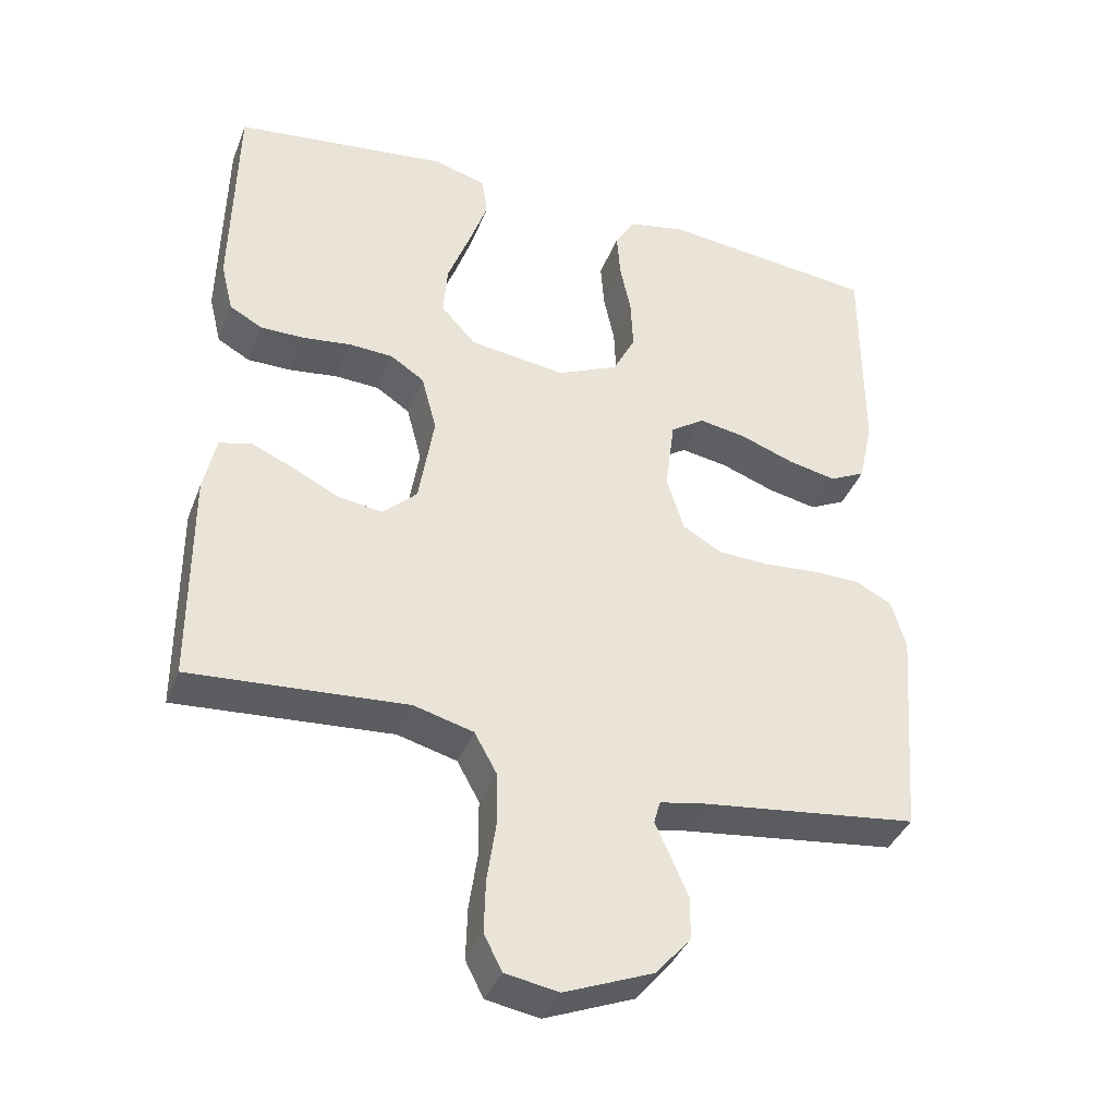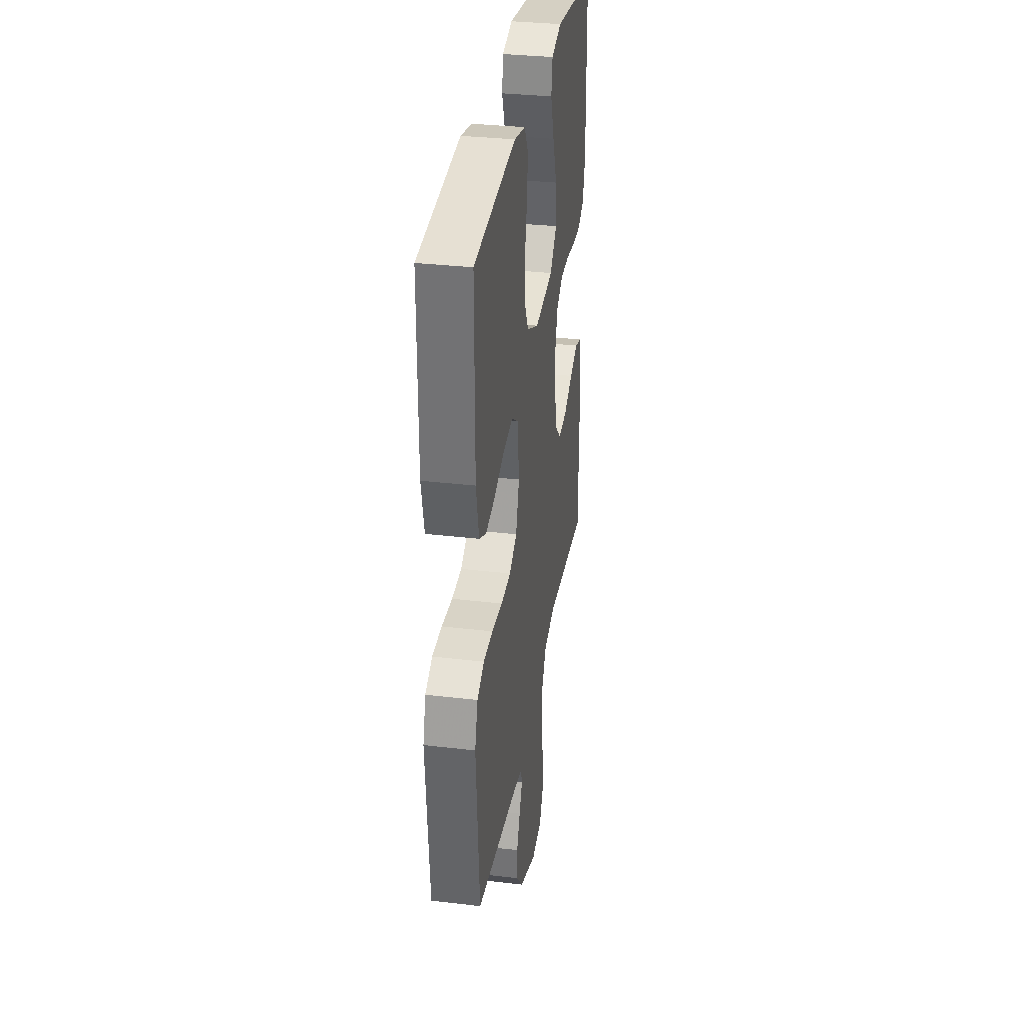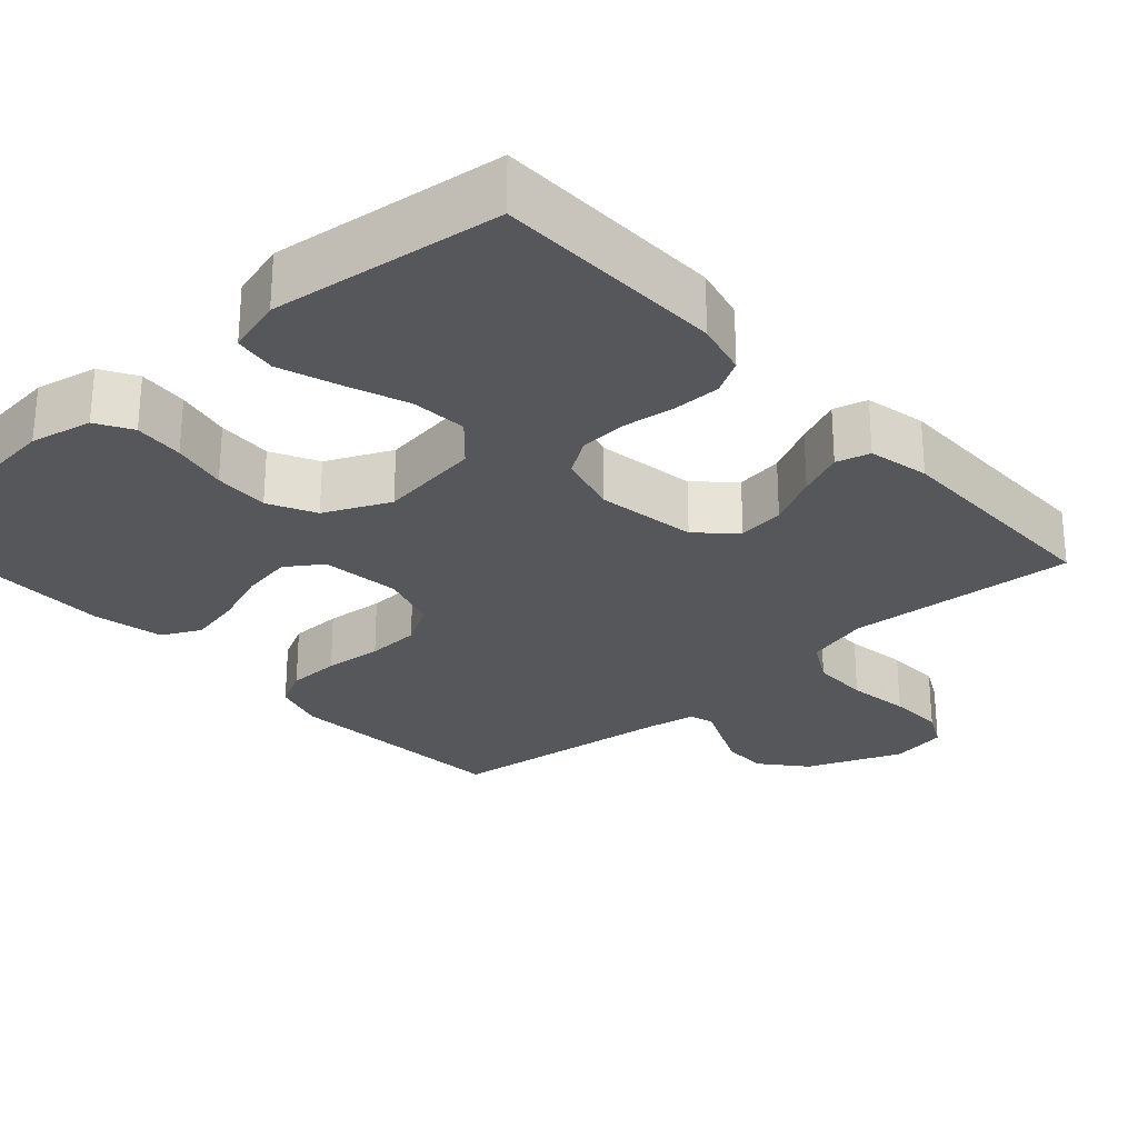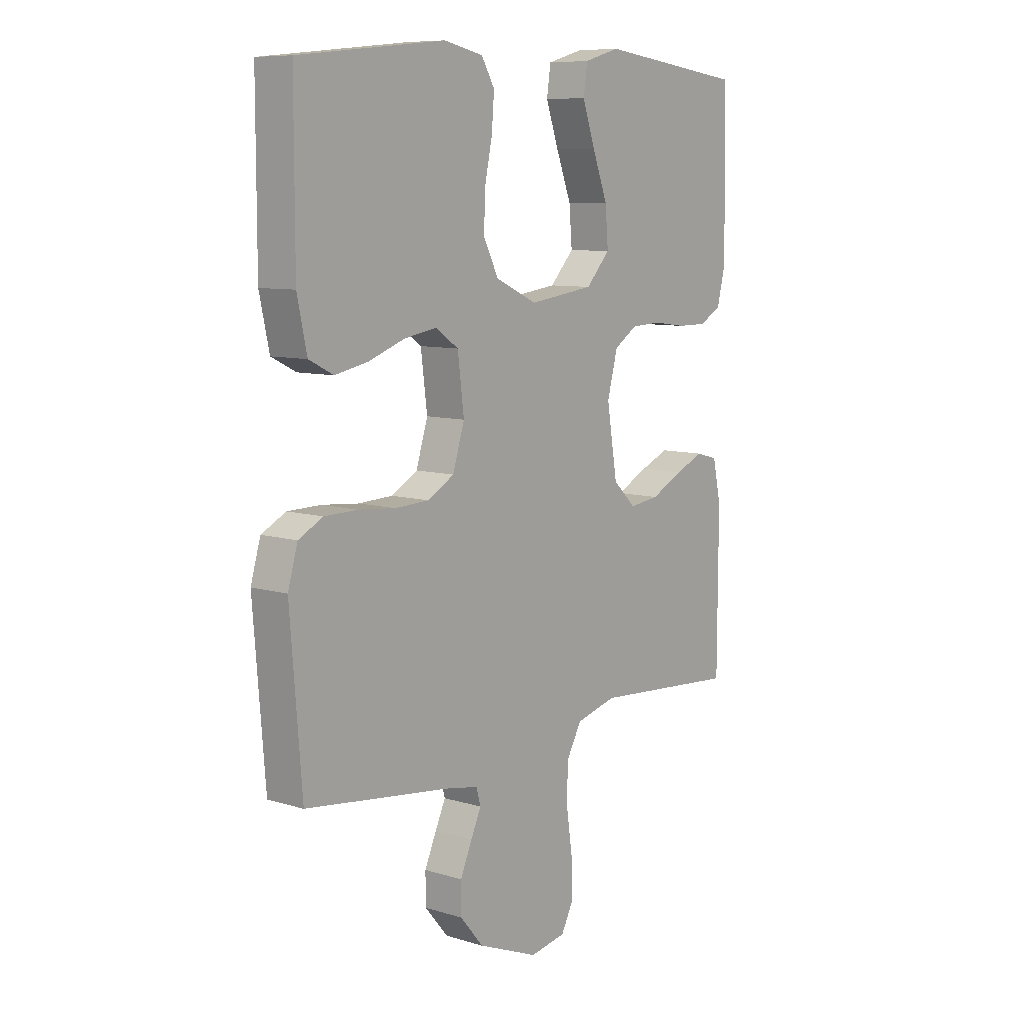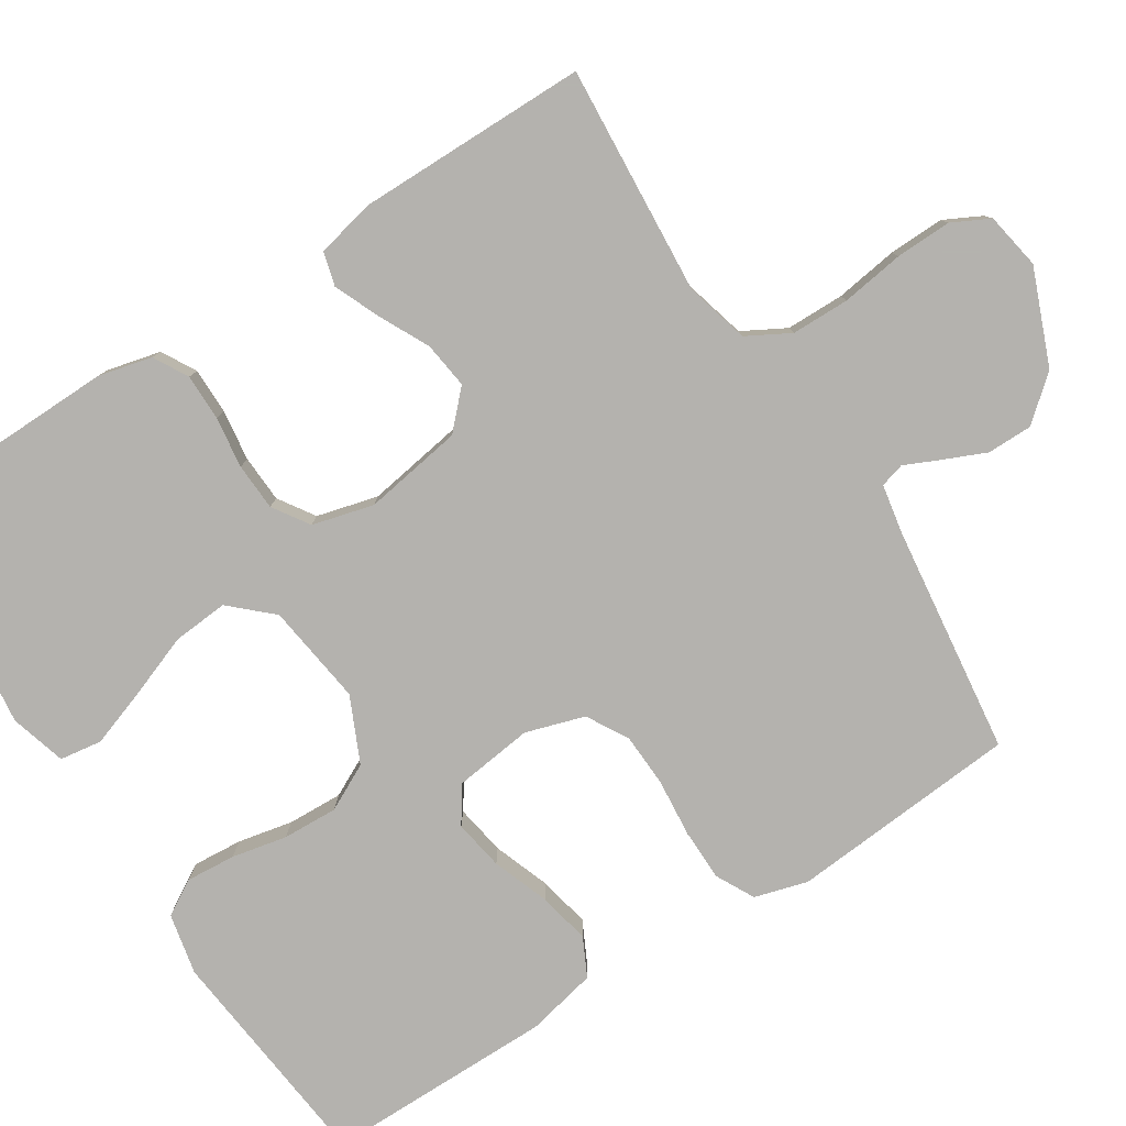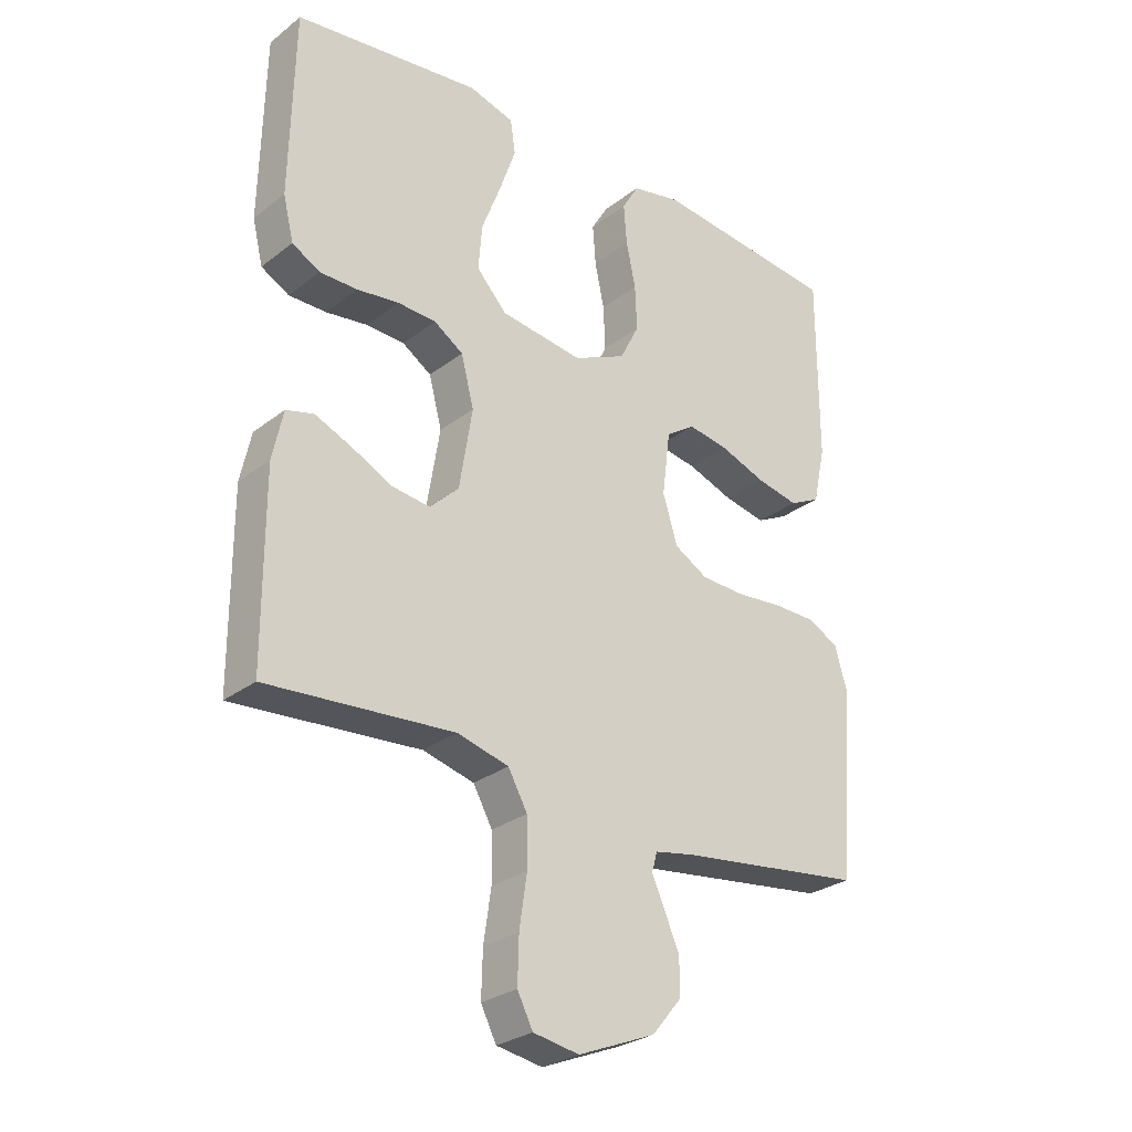
<metadata>
{"format":"obj","ext":"obj","renderer":"f3d","projection":"perspective","resolution":1024,"background":"white","views":[{"elev":-38.6,"azim":160.0,"up":"+Z"},{"elev":32.9,"azim":-80.7,"up":"+Z"},{"elev":-27.1,"azim":42.0,"up":"+Y"},{"elev":8.8,"azim":-51.0,"up":"+Z"},{"elev":-79.8,"azim":122.6,"up":"+Y"},{"elev":-28.0,"azim":139.2,"up":"+Z"}]}
</metadata>
<code>
v 0.5 0.07 -0.5
v 0.2 0.07 -0.478
v 0.117 0.07 -0.5
v 0.086 0.07 -0.556
v 0.085 0.07 -0.632
v 0.097 0.07 -0.714
v 0.099 0.07 -0.787
v 0.074 0.07 -0.836
v 0 0.07 -0.849
v -0.124 0.07 -0.799
v -0.172 0.07 -0.742
v -0.172 0.07 -0.683
v -0.148 0.07 -0.628
v -0.127 0.07 -0.582
v -0.136 0.07 -0.55
v -0.2 0.07 -0.538
v -0.5 0.07 -0.5
v -0.524 0.07 -0.2
v -0.504 0.07 -0.131
v -0.454 0.07 -0.105
v -0.386 0.07 -0.104
v -0.31 0.07 -0.111
v -0.24 0.07 -0.108
v -0.186 0.07 -0.077
v -0.162 0.07 0
v -0.175 0.07 0.103
v -0.222 0.07 0.135
v -0.288 0.07 0.124
v -0.362 0.07 0.097
v -0.43 0.07 0.083
v -0.48 0.07 0.108
v -0.5 0.07 0.2
v -0.5 0.07 0.5
v -0.2 0.07 0.532
v -0.12 0.07 0.515
v -0.093 0.07 0.469
v -0.098 0.07 0.404
v -0.113 0.07 0.332
v -0.116 0.07 0.26
v -0.085 0.07 0.199
v 0 0.07 0.16
v 0.133 0.07 0.178
v 0.182 0.07 0.231
v 0.176 0.07 0.304
v 0.145 0.07 0.386
v 0.119 0.07 0.461
v 0.127 0.07 0.516
v 0.2 0.07 0.537
v 0.5 0.07 0.5
v 0.506 0.07 0.2
v 0.489 0.07 0.13
v 0.444 0.07 0.105
v 0.383 0.07 0.105
v 0.316 0.07 0.114
v 0.254 0.07 0.111
v 0.207 0.07 0.08
v 0.186 0.07 0
v 0.207 0.07 -0.13
v 0.254 0.07 -0.175
v 0.315 0.07 -0.167
v 0.381 0.07 -0.134
v 0.44 0.07 -0.109
v 0.484 0.07 -0.121
v 0.501 0.07 -0.2
v 0.5 0 -0.5
v 0.2 0 -0.478
v 0.117 0 -0.5
v 0.086 0 -0.556
v 0.085 0 -0.632
v 0.097 0 -0.714
v 0.099 0 -0.787
v 0.074 0 -0.836
v 0 0 -0.849
v -0.124 0 -0.799
v -0.172 0 -0.742
v -0.172 0 -0.683
v -0.148 0 -0.628
v -0.127 0 -0.582
v -0.136 0 -0.55
v -0.2 0 -0.538
v -0.5 0 -0.5
v -0.524 0 -0.2
v -0.504 0 -0.131
v -0.454 0 -0.105
v -0.386 0 -0.104
v -0.31 0 -0.111
v -0.24 0 -0.108
v -0.186 0 -0.077
v -0.162 0 0
v -0.175 0 0.103
v -0.222 0 0.135
v -0.288 0 0.124
v -0.362 0 0.097
v -0.43 0 0.083
v -0.48 0 0.108
v -0.5 0 0.2
v -0.5 0 0.5
v -0.2 0 0.532
v -0.12 0 0.515
v -0.093 0 0.469
v -0.098 0 0.404
v -0.113 0 0.332
v -0.116 0 0.26
v -0.085 0 0.199
v 0 0 0.16
v 0.133 0 0.178
v 0.182 0 0.231
v 0.176 0 0.304
v 0.145 0 0.386
v 0.119 0 0.461
v 0.127 0 0.516
v 0.2 0 0.537
v 0.5 0 0.5
v 0.506 0 0.2
v 0.489 0 0.13
v 0.444 0 0.105
v 0.383 0 0.105
v 0.316 0 0.114
v 0.254 0 0.111
v 0.207 0 0.08
v 0.186 0 0
v 0.207 0 -0.13
v 0.254 0 -0.175
v 0.315 0 -0.167
v 0.381 0 -0.134
v 0.44 0 -0.109
v 0.484 0 -0.121
v 0.501 0 -0.2
f 64 1 2
f 63 64 2
f 62 63 2
f 61 62 2
f 60 61 2
f 59 60 2 3
f 58 59 3 4
f 57 58 4
f 52 53 54
f 51 52 54
f 50 51 54
f 49 50 54
f 48 49 54
f 47 48 54
f 46 47 54
f 45 46 54
f 44 45 54
f 43 44 54 55
f 42 43 55 56
f 36 37 38
f 35 36 38
f 34 35 38
f 33 34 38
f 32 33 38
f 31 32 38
f 30 31 38
f 29 30 38
f 28 29 38
f 27 28 38 39
f 26 27 39 40
f 20 21 22
f 19 20 22
f 18 19 22
f 17 18 22
f 16 17 22
f 15 16 22 23
f 14 15 23 24
f 12 13 14
f 11 12 14
f 10 11 14
f 9 10 14
f 8 9 14
f 7 8 14
f 6 7 14
f 5 6 14
f 14 24 25
f 5 14 25
f 4 5 25
f 41 42 56 57
f 40 41 57
f 26 40 57
f 25 26 57
f 4 25 57
f 66 65 128
f 66 128 127
f 66 127 126
f 66 126 125
f 66 125 124
f 67 66 124 123
f 68 67 123 122
f 68 122 121
f 118 117 116
f 118 116 115
f 118 115 114
f 118 114 113
f 118 113 112
f 118 112 111
f 118 111 110
f 118 110 109
f 118 109 108
f 119 118 108 107
f 120 119 107 106
f 102 101 100
f 102 100 99
f 102 99 98
f 102 98 97
f 102 97 96
f 102 96 95
f 102 95 94
f 102 94 93
f 102 93 92
f 103 102 92 91
f 104 103 91 90
f 86 85 84
f 86 84 83
f 86 83 82
f 86 82 81
f 86 81 80
f 87 86 80 79
f 88 87 79 78
f 78 77 76
f 78 76 75
f 78 75 74
f 78 74 73
f 78 73 72
f 78 72 71
f 78 71 70
f 78 70 69
f 89 88 78
f 89 78 69
f 89 69 68
f 121 120 106 105
f 121 105 104
f 121 104 90
f 121 90 89
f 121 89 68
f 1 65 66 2
f 2 66 67 3
f 3 67 68 4
f 4 68 69 5
f 5 69 70 6
f 6 70 71 7
f 7 71 72 8
f 8 72 73 9
f 9 73 74 10
f 10 74 75 11
f 11 75 76 12
f 12 76 77 13
f 13 77 78 14
f 14 78 79 15
f 15 79 80 16
f 16 80 81 17
f 17 81 82 18
f 18 82 83 19
f 19 83 84 20
f 20 84 85 21
f 21 85 86 22
f 22 86 87 23
f 23 87 88 24
f 24 88 89 25
f 25 89 90 26
f 26 90 91 27
f 27 91 92 28
f 28 92 93 29
f 29 93 94 30
f 30 94 95 31
f 31 95 96 32
f 32 96 97 33
f 33 97 98 34
f 34 98 99 35
f 35 99 100 36
f 36 100 101 37
f 37 101 102 38
f 38 102 103 39
f 39 103 104 40
f 40 104 105 41
f 41 105 106 42
f 42 106 107 43
f 43 107 108 44
f 44 108 109 45
f 45 109 110 46
f 46 110 111 47
f 47 111 112 48
f 48 112 113 49
f 49 113 114 50
f 50 114 115 51
f 51 115 116 52
f 52 116 117 53
f 53 117 118 54
f 54 118 119 55
f 55 119 120 56
f 56 120 121 57
f 57 121 122 58
f 58 122 123 59
f 59 123 124 60
f 60 124 125 61
f 61 125 126 62
f 62 126 127 63
f 63 127 128 64
f 64 128 65 1

</code>
